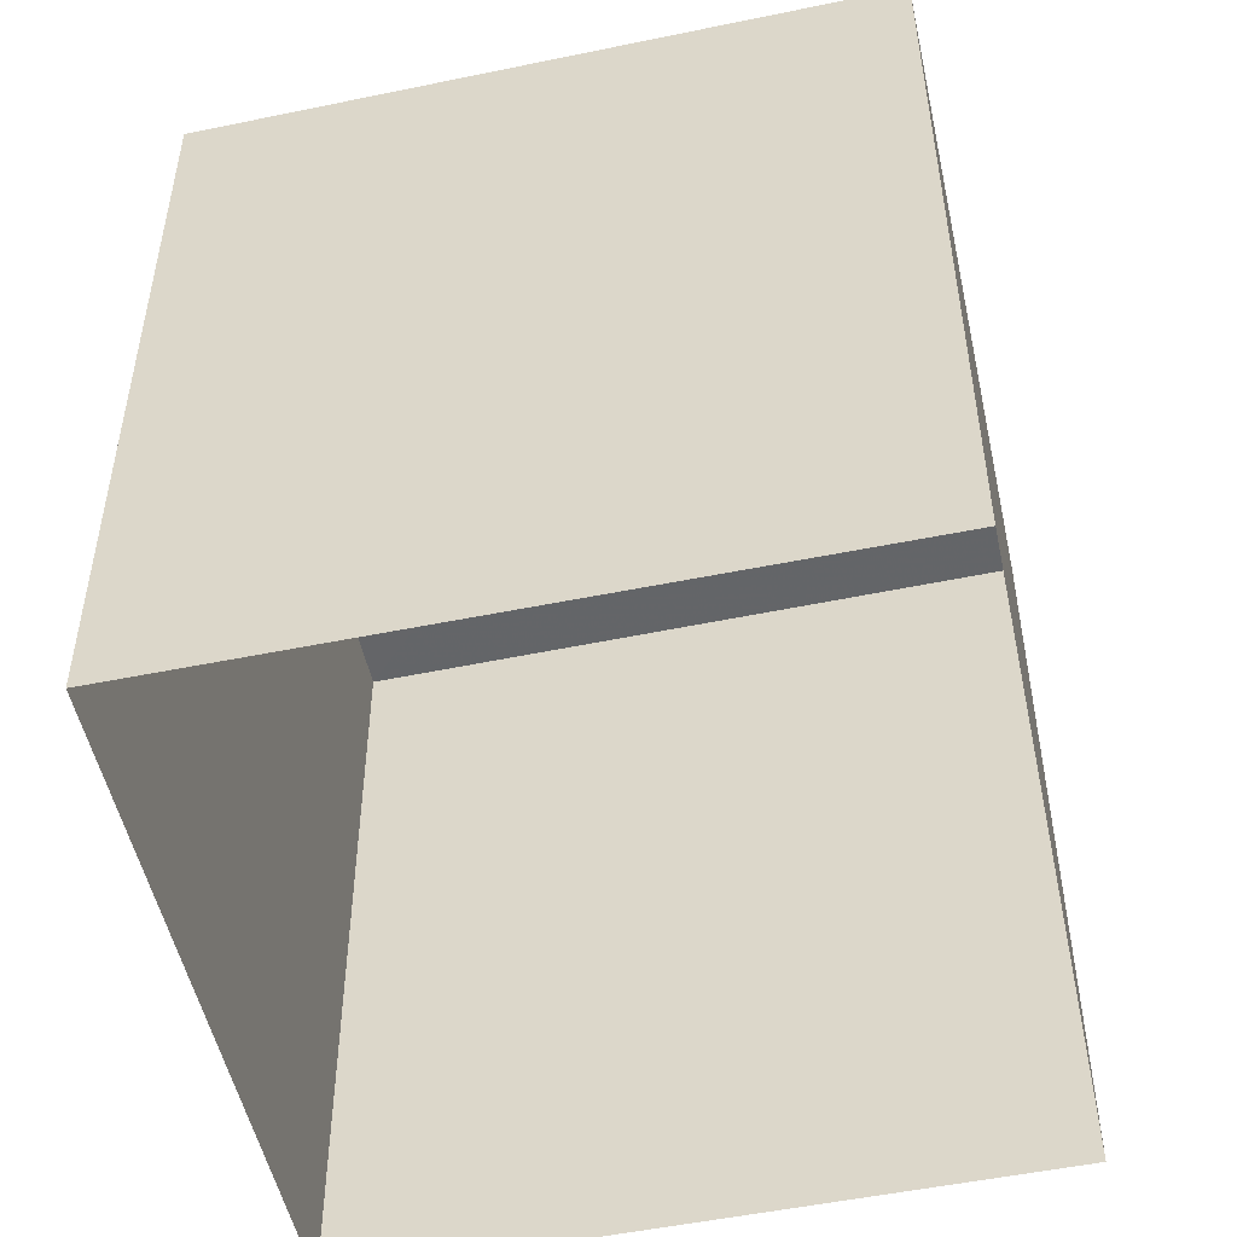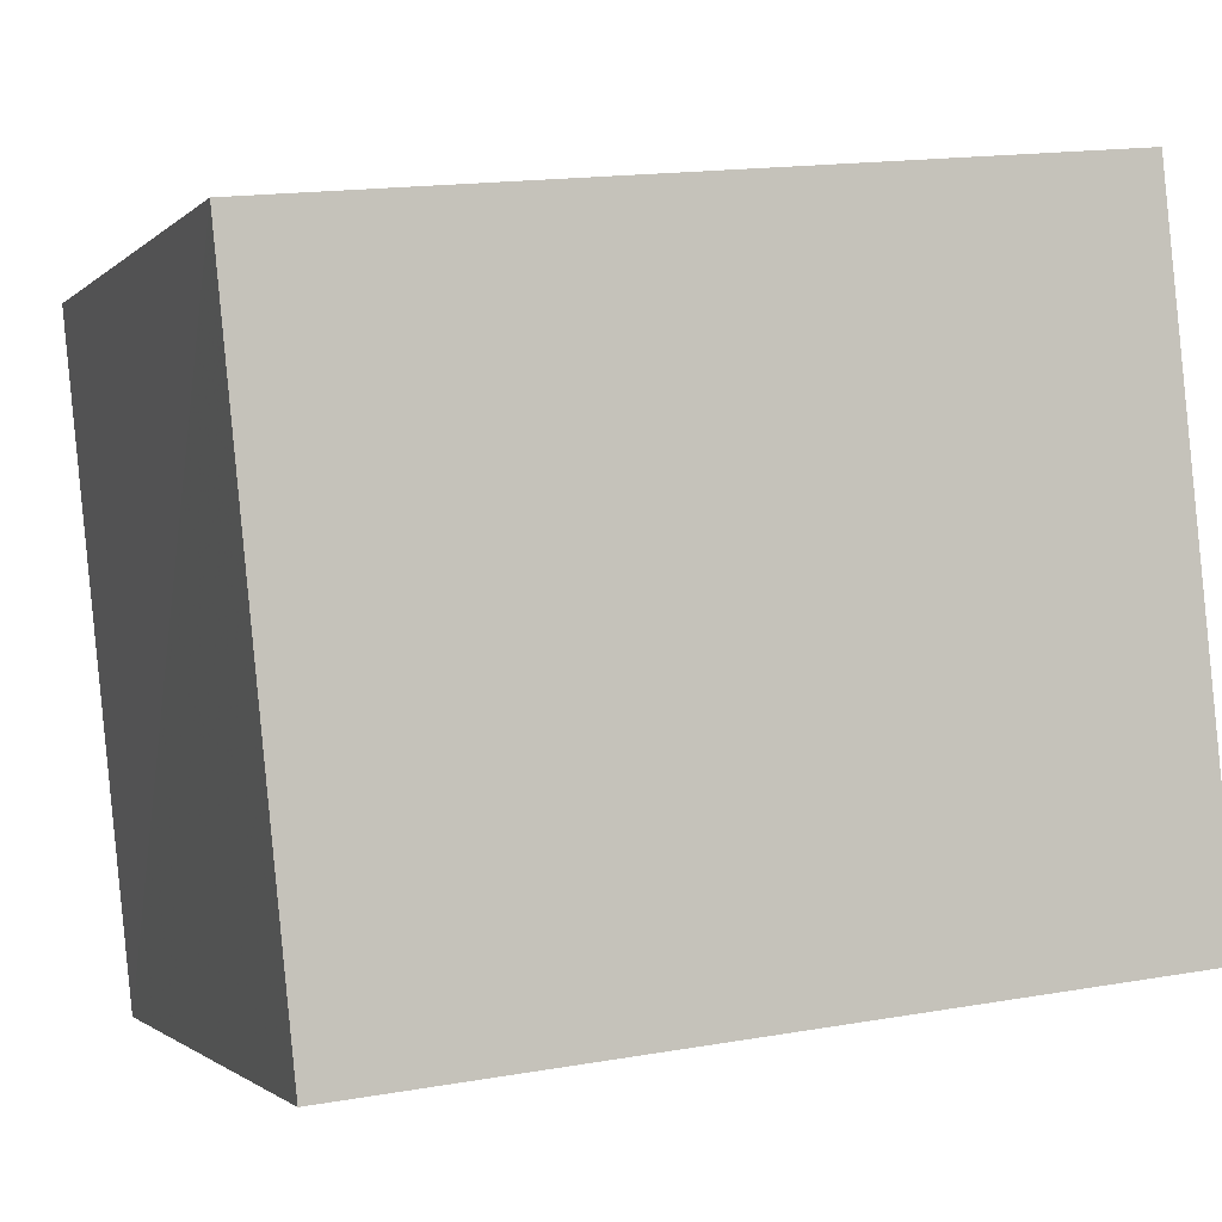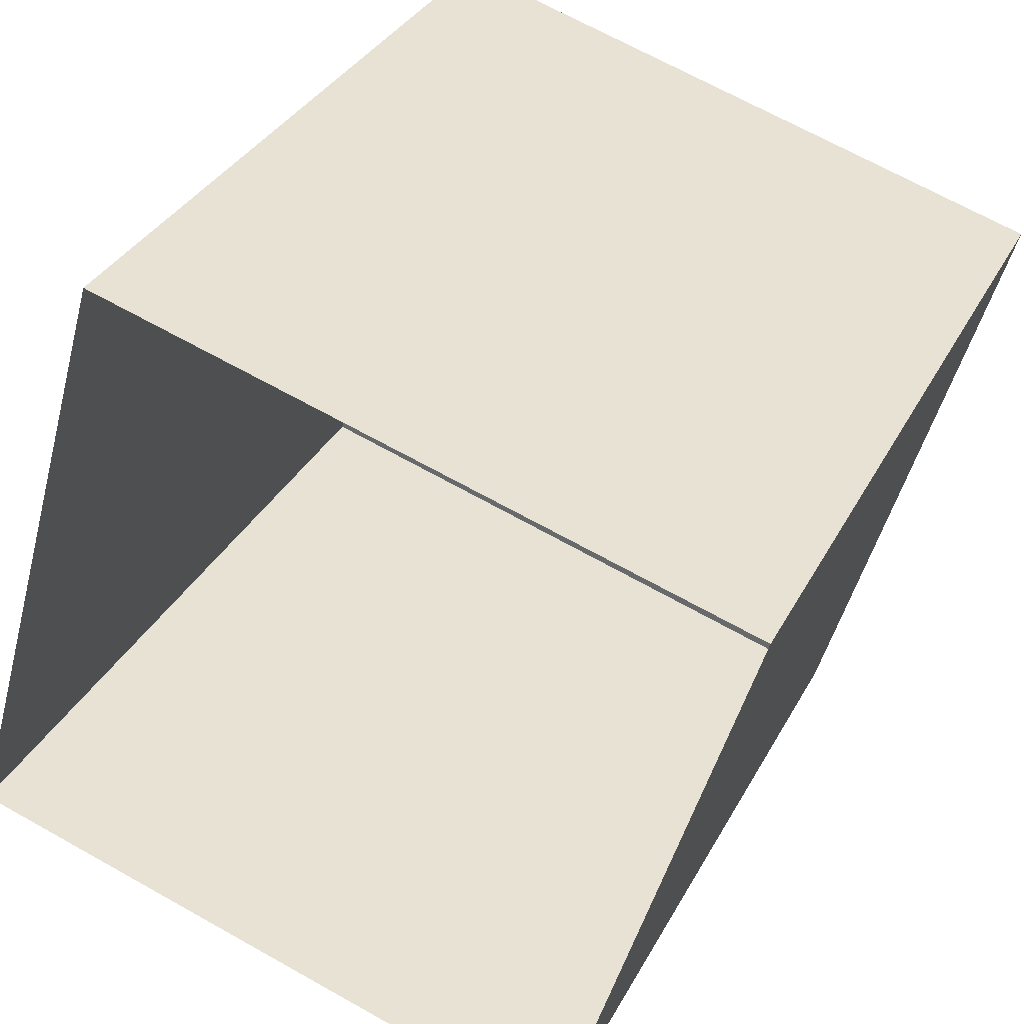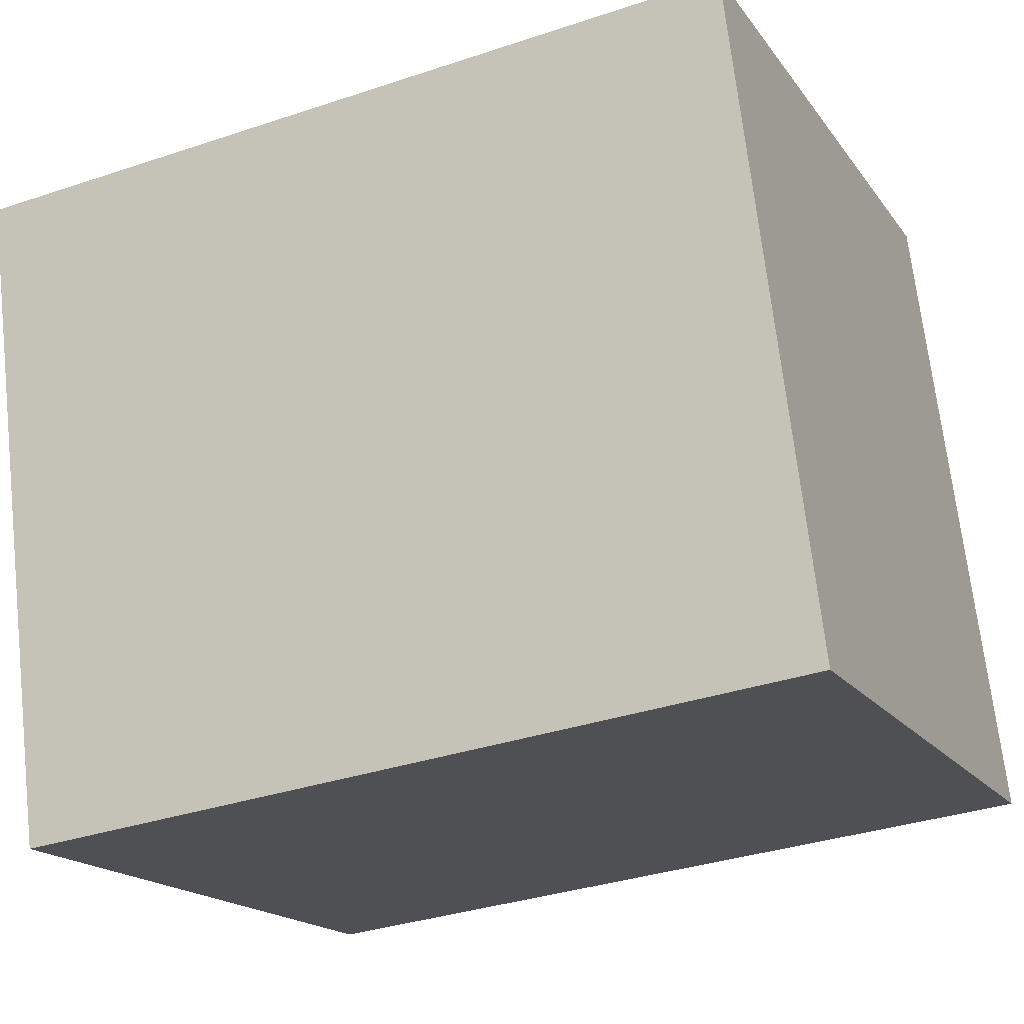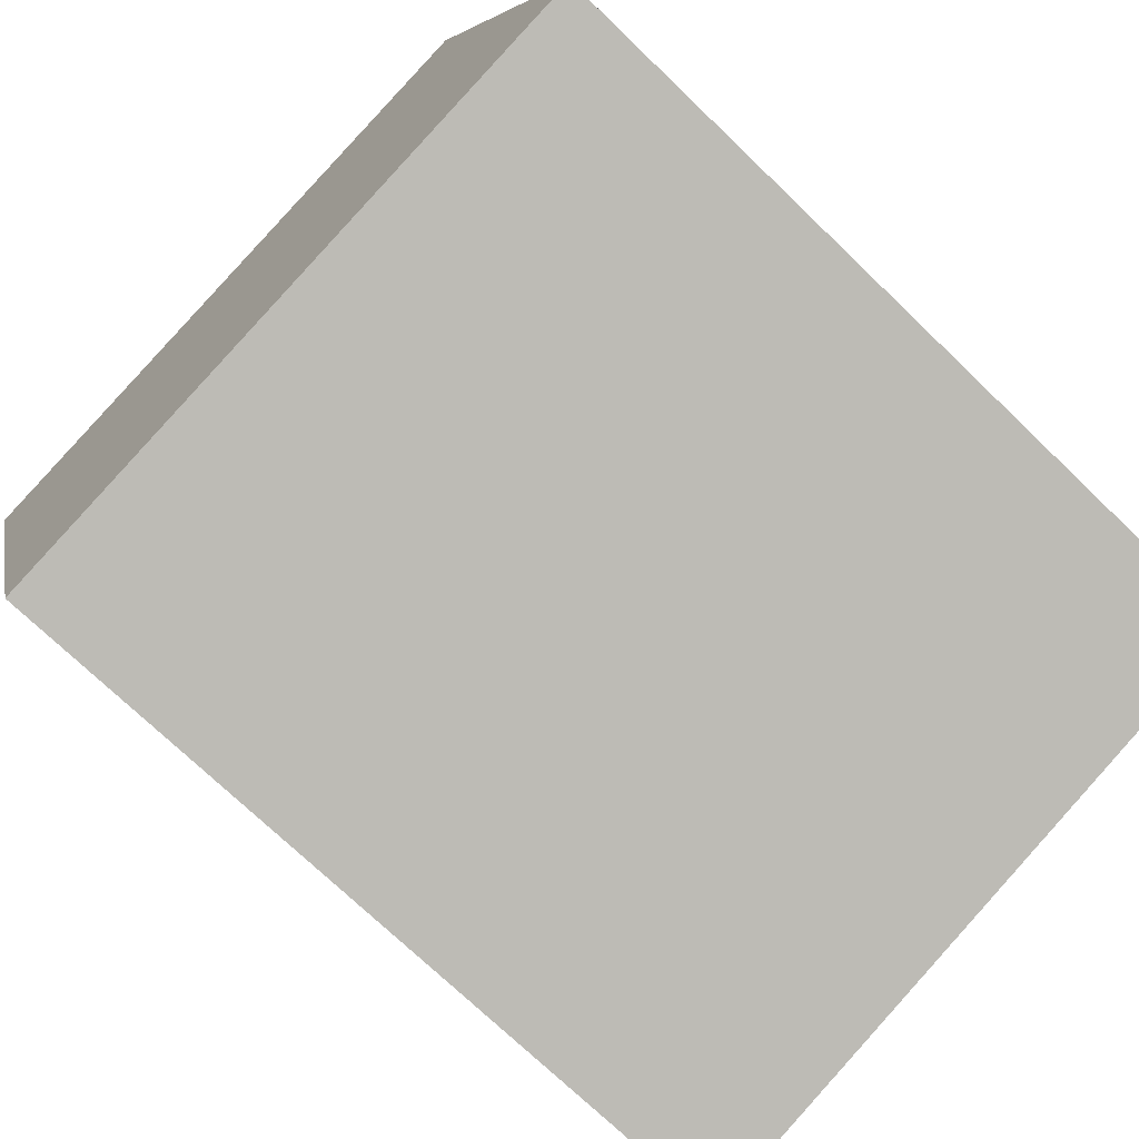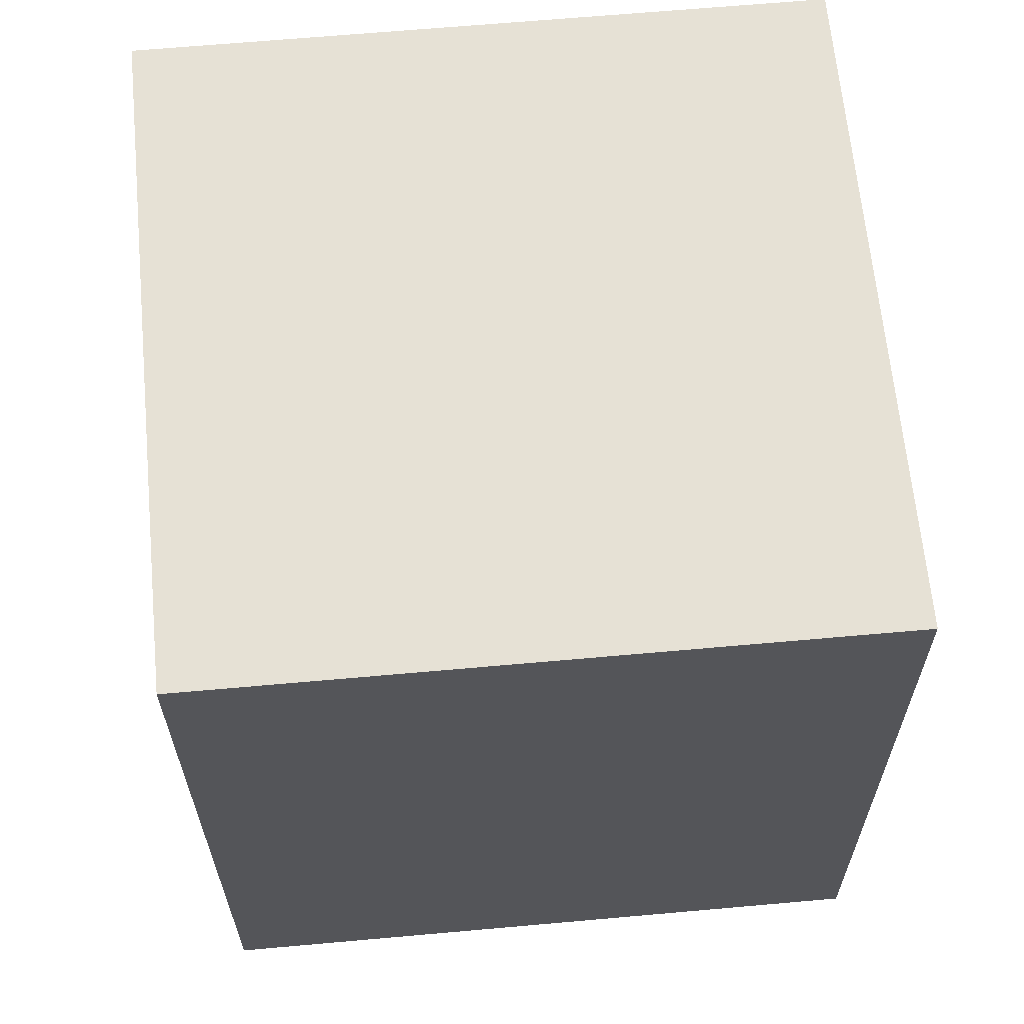
<metadata>
{"format":"obj","ext":"obj","renderer":"f3d","projection":"perspective","resolution":1024,"background":"white","views":[{"elev":-51.4,"azim":118.6,"up":"+Z"},{"elev":16.1,"azim":70.0,"up":"+Y"},{"elev":34.1,"azim":-155.5,"up":"+Y"},{"elev":-34.7,"azim":-65.7,"up":"+Y"},{"elev":-72.2,"azim":45.8,"up":"+Y"},{"elev":64.6,"azim":101.0,"up":"+Z"}]}
</metadata>
<code>
v -3.153e+05 4.047e+04 5.579
v -3.153e+05 4.048e+04 5.58
v -3.153e+05 4.047e+04 5.579
v -3.153e+05 4.048e+04 5.581
v -3.153e+05 4.048e+04 9.823
v -3.153e+05 4.047e+04 9.822
v -3.153e+05 4.047e+04 9.821
v -3.153e+05 4.048e+04 9.823
f 1 2 3
f 1 4 2
f 5 6 7
f 5 8 6
f 6 1 3
f 7 6 3
f 8 4 1
f 6 8 1
f 8 2 4
f 8 5 2
f 5 3 2
f 5 7 3

</code>
